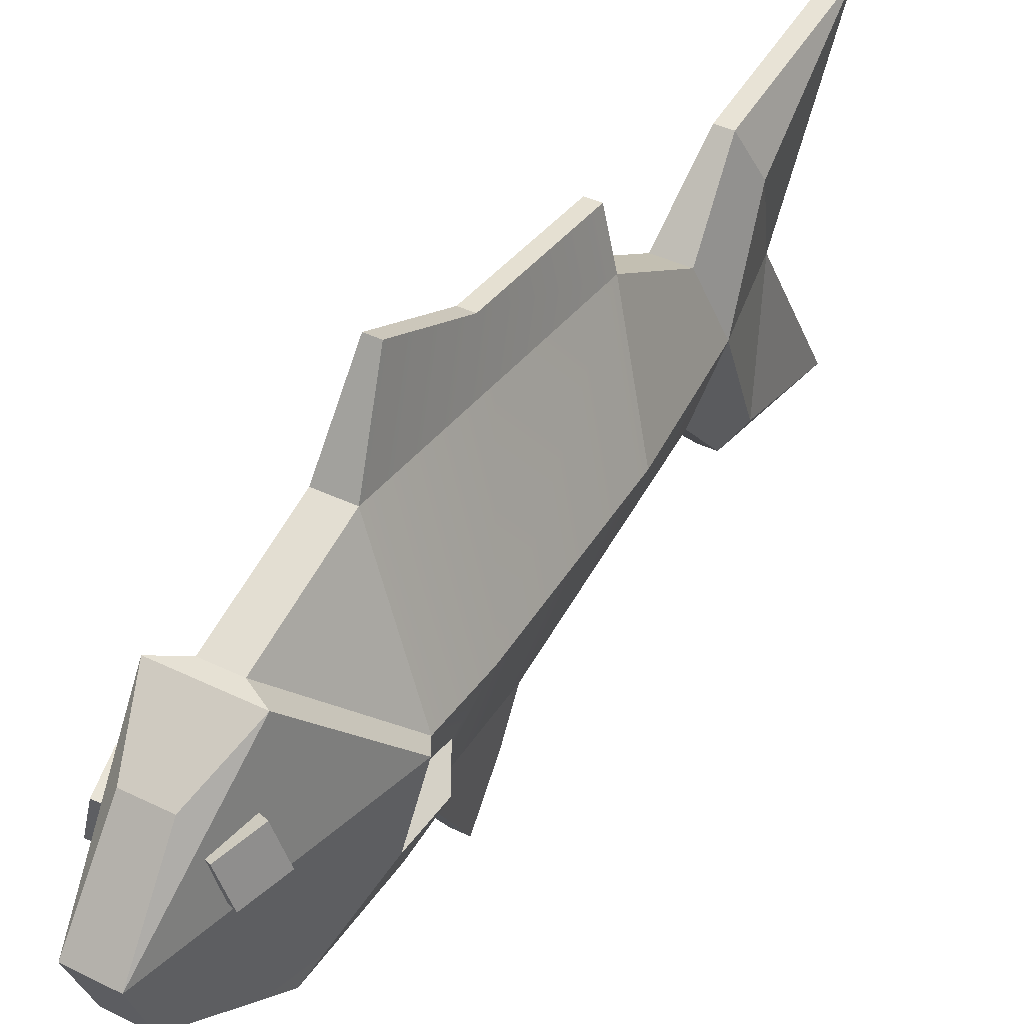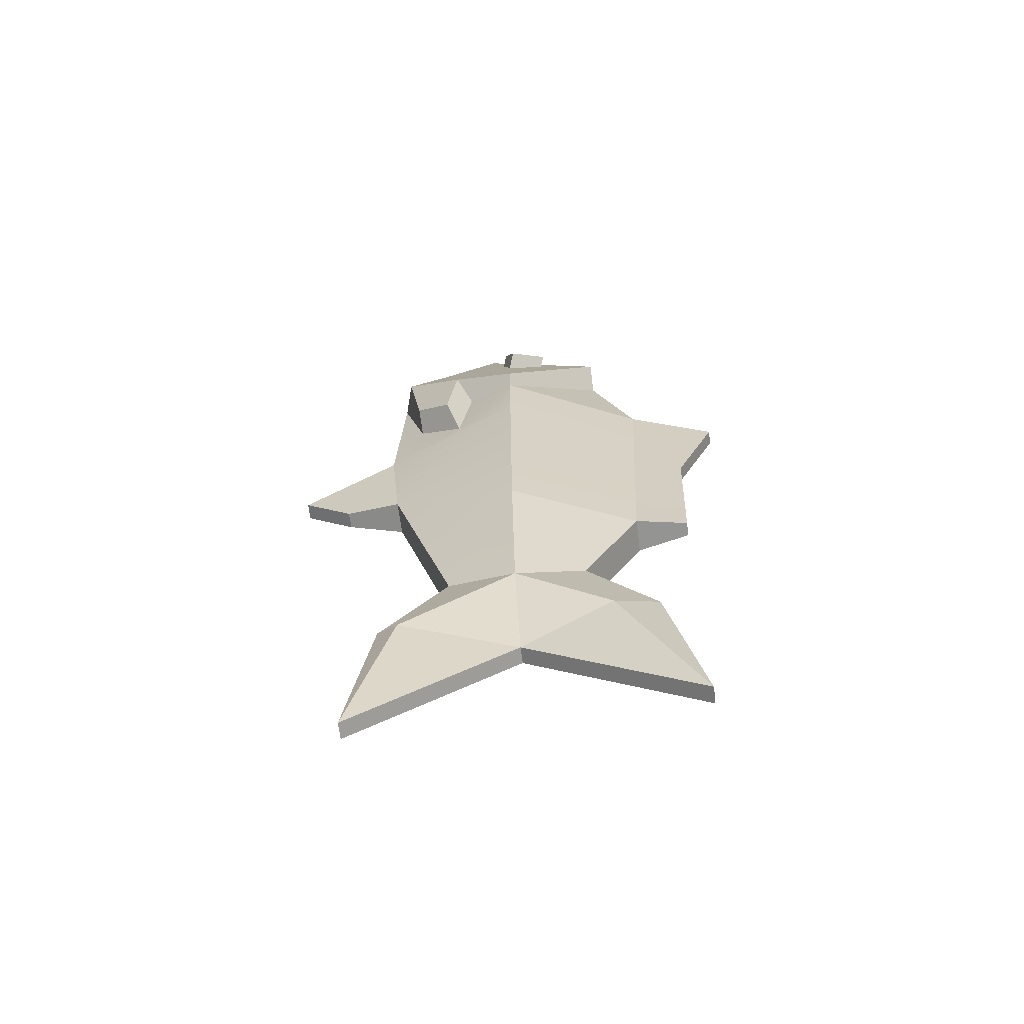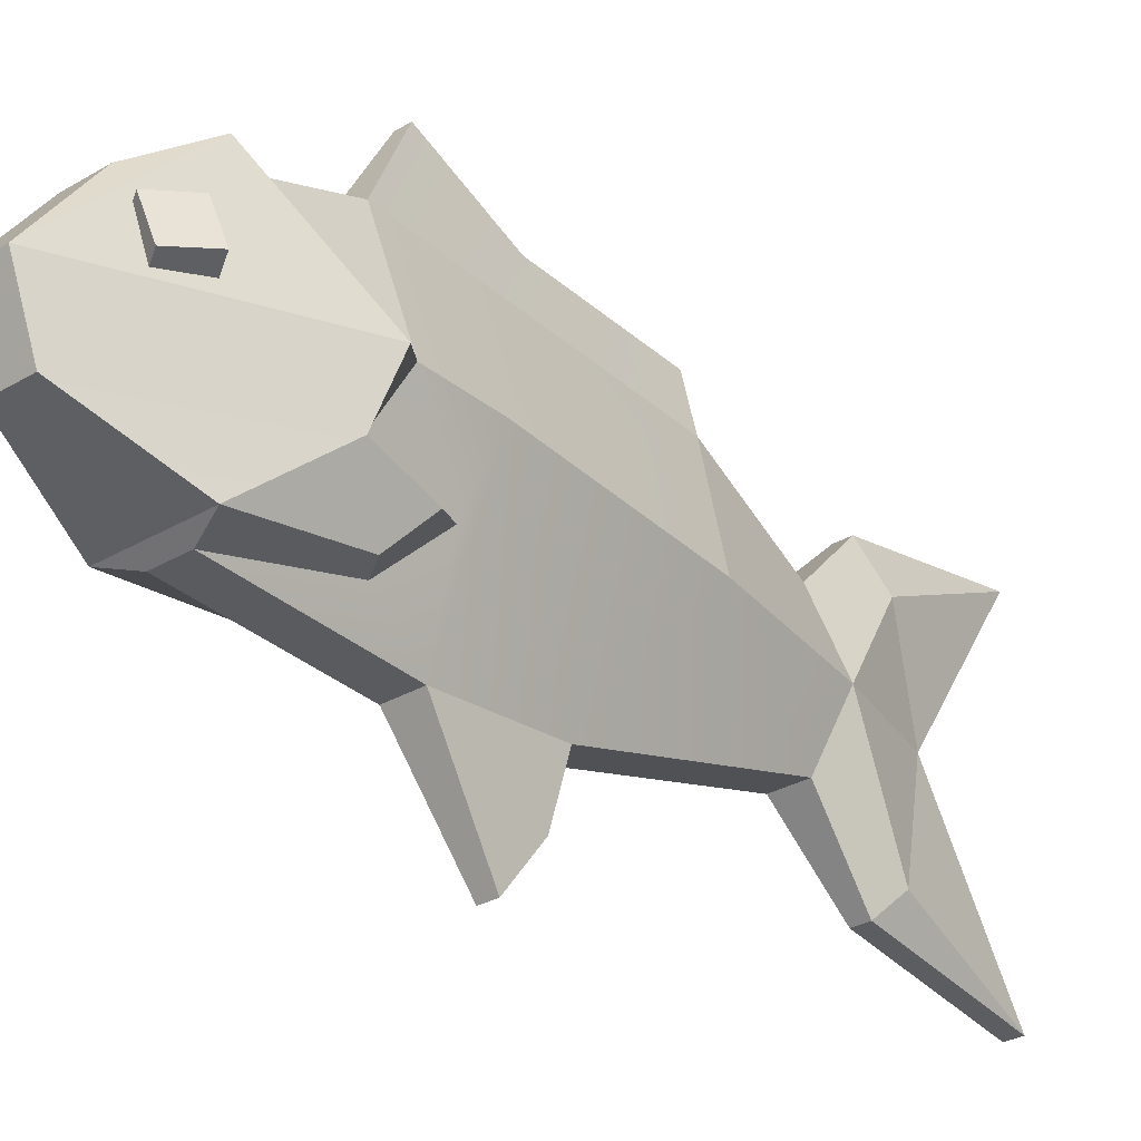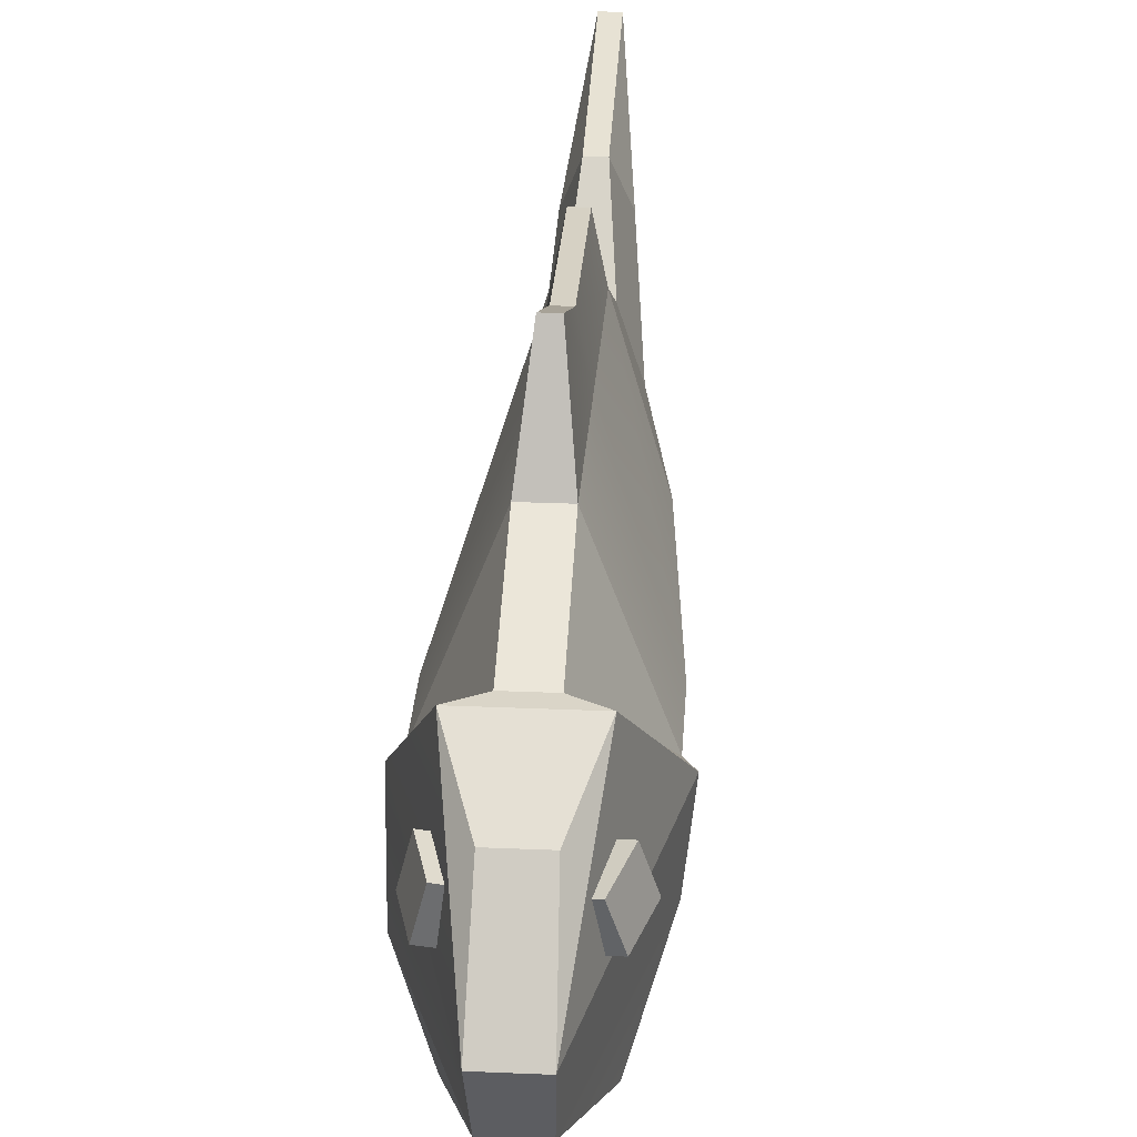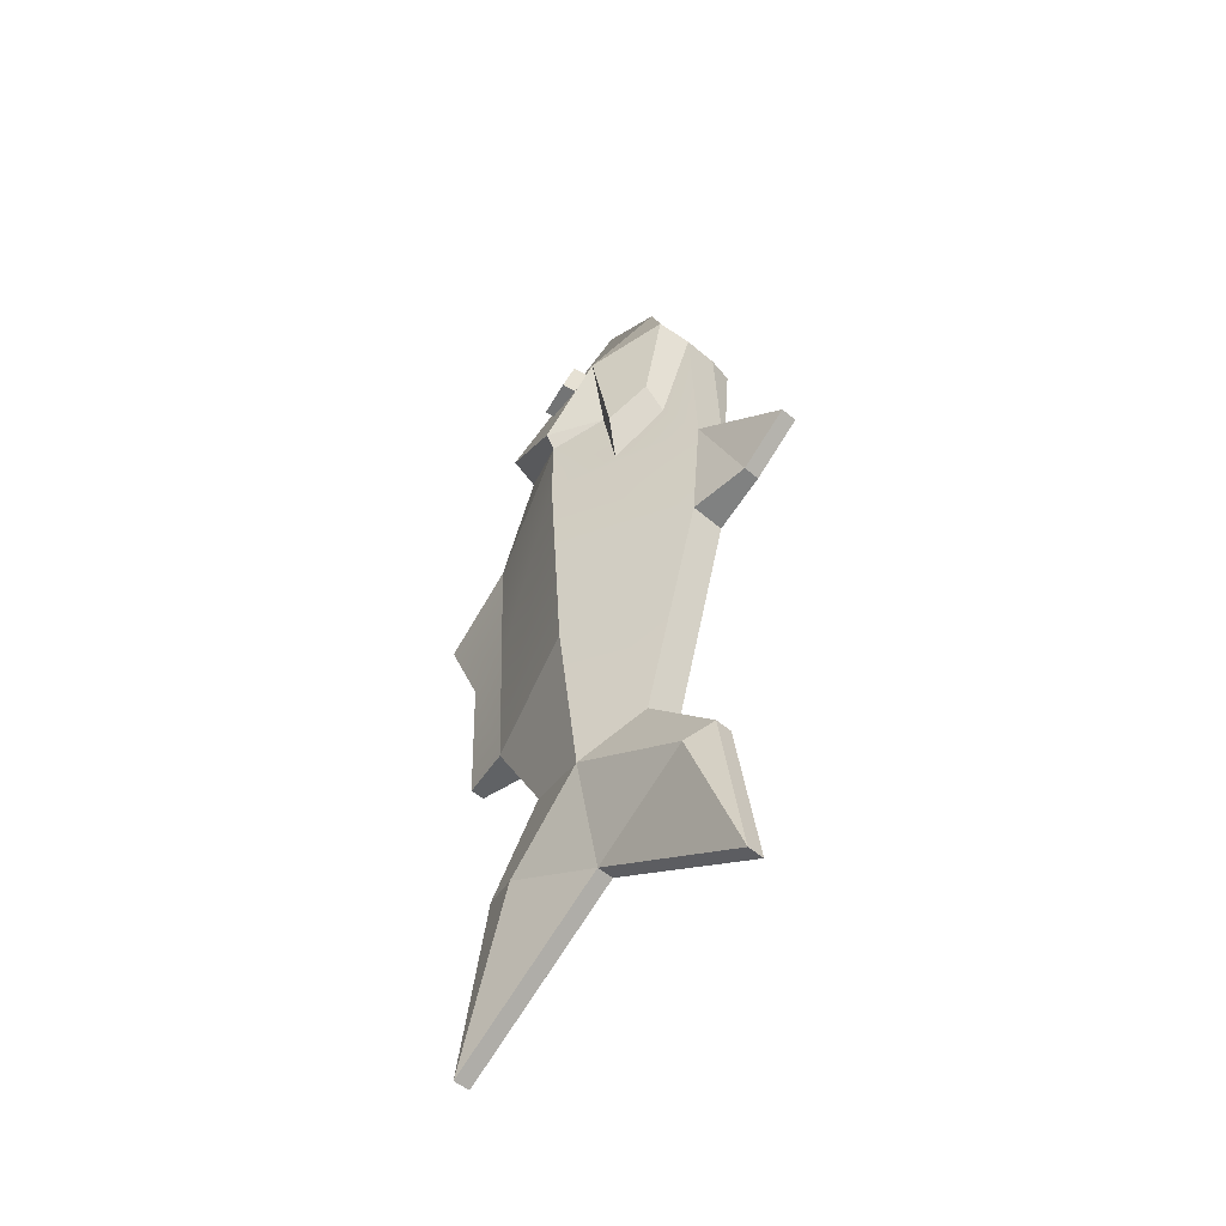
<metadata>
{"format":"obj","ext":"obj","renderer":"f3d","projection":"perspective","resolution":1024,"background":"white","views":[{"elev":39.3,"azim":31.5,"up":"+Y"},{"elev":-66.3,"azim":97.2,"up":"+Z"},{"elev":-30.2,"azim":40.5,"up":"+Y"},{"elev":29.3,"azim":3.6,"up":"+Y"},{"elev":-52.8,"azim":-42.5,"up":"+Z"}]}
</metadata>
<code>
g SM_Prop_Fish_01
v 0.01563 0.001385 0.02443
v 0.004233 -0.004111 0.06657
v 0.008317 0.01995 0.04353
v 0.004233 -0.004111 0.06657
v 0.003841 0.01202 0.05478
v 0.008317 0.01995 0.04353
v 0.01386 0.001385 0.02154
v 0.003253 0.01995 0.04064
v 0.003253 0.02807 0.01877
v 0.006543 0.001385 -0.06184
v 0.001587 0.001716 -0.08189
v 0.004626 -0.02037 -0.07378
v 0.001587 0.02746 -0.07034
v 0.001587 0.03377 -0.1032
v 0.004626 0.01904 -0.07378
v 0.001587 0.001716 -0.08189
v 0.001587 -0.02924 -0.1015
v 0.004626 -0.02037 -0.07378
v 0.001587 -0.02924 -0.1015
v 0.001587 -0.02469 -0.07034
v 0.004626 -0.02037 -0.07378
v 0.004626 0.01904 -0.07378
v 0.001587 0.001716 -0.08189
v 0.006543 0.001385 -0.06184
v 0.001587 0.03377 -0.1032
v 0.001587 0.001716 -0.08189
v 0.004626 0.01904 -0.07378
v -0.003841 -0.01569 0.06152
v -0.00896 -0.02319 0.04265
v -0.01418 -0.009648 0.03796
v -0.003841 0.01202 0.05478
v -0.004233 -0.004111 0.06657
v -0.008317 0.01995 0.04353
v -0.004233 -0.004111 0.06657
v -0.01563 0.001385 0.02443
v -0.008317 0.01995 0.04353
v -0.003253 0.01995 0.04064
v -0.01386 0.001385 0.02154
v -0.003253 0.02807 0.01877
v -0.006543 0.001385 -0.06184
v -0.004626 -0.02037 -0.07378
v -0.001587 0.001716 -0.08189
v -0.001587 0.02746 -0.07034
v -0.004626 0.01904 -0.07378
v -0.001587 0.03377 -0.1032
v -0.001587 0.001716 -0.08189
v -0.004626 -0.02037 -0.07378
v -0.001587 -0.02924 -0.1015
v -0.001587 -0.02924 -0.1015
v -0.004626 -0.02037 -0.07378
v -0.001587 -0.02469 -0.07034
v -0.004626 0.01904 -0.07378
v -0.006543 0.001385 -0.06184
v -0.001587 0.001716 -0.08189
v -0.001587 0.03377 -0.1032
v -0.004626 0.01904 -0.07378
v -0.001587 0.001716 -0.08189
v -0.003253 -0.02399 -0.01472
v -0.003253 -0.02614 0.007774
v -0.001572 -0.03481 -0.01291
v -0.001572 -0.04441 -0.005505
v -0.001572 -0.03481 -0.01291
v -0.003253 -0.02614 0.007774
v -0.01418 -0.009648 0.03796
v -0.00976 -0.008044 0.0252
v -0.01563 0.001385 0.02443
v -0.00976 -0.008044 0.0252
v -0.01386 0.001385 0.02154
v -0.01563 0.001385 0.02443
v 0.01563 0.001385 0.02443
v 0.003841 -0.01569 0.06152
v 0.004233 -0.004111 0.06657
v 0.01418 -0.01093 0.02869
v 0.00896 -0.02319 0.04265
v 0.003253 -0.01164 -0.0573
v 0.01095 0.001385 -0.03279
v 0.006543 0.001385 -0.06184
v 0.003253 -0.02399 -0.01472
v 0.01386 0.001385 0.007774
v 0.003253 -0.02614 0.007774
v 0.00915 -0.01063 0.01014
v 0.01386 0.001385 0.02154
v 0.00976 -0.008044 0.0252
v 0.005622 -0.01978 0.01903
v 0.003253 -0.02486 0.04034
v 0.003253 0.02807 0.01877
v 0.01386 0.001385 0.007774
v 0.01386 0.001385 0.02154
v 0.003253 0.02671 -0.009296
v 0.003253 0.02534 -0.03736
v 0.01095 0.001385 -0.03279
v 0.006543 0.001385 -0.06184
v 0.01095 0.001385 -0.03279
v 0.003253 0.02534 -0.03736
v 0.003253 0.01441 -0.0573
v 0.003253 -0.02486 0.04034
v -0.003253 -0.02486 0.04034
v -0.00896 -0.02319 0.04265
v 0.00896 -0.02319 0.04265
v 0.01563 0.001385 0.02443
v 0.008317 0.01995 0.04353
v 0.003253 0.01995 0.04064
v 0.01386 0.001385 0.02154
v 0.003253 0.01441 -0.0573
v 0.001587 0.02746 -0.07034
v 0.004626 0.01904 -0.07378
v 0.006543 0.001385 -0.06184
v 0.006543 0.001385 -0.06184
v 0.004626 -0.02037 -0.07378
v 0.001587 -0.02469 -0.07034
v 0.003253 -0.01164 -0.0573
v 0.001341 0.04441 0.01033
v 0.003253 0.02671 -0.009296
v 0.003253 0.02807 0.01877
v 0.001341 0.03643 -0.008481
v 0.003253 0.02534 -0.03736
v 0.001341 0.03526 -0.03687
v 0.001572 -0.03481 -0.01291
v 0.001572 -0.04441 -0.005505
v 0.003253 -0.02614 0.007774
v 0.003253 -0.02399 -0.01472
v 0.01418 -0.01093 0.02869
v 0.01288 -0.01309 0.01635
v 0.0101 -0.02005 0.02228
v 0.00896 -0.02319 0.04265
v 0.01563 0.001385 0.02443
v 0.01386 0.001385 0.02154
v 0.00976 -0.008044 0.0252
v 0.01418 -0.01093 0.02869
v 0.003253 -0.02486 0.04034
v 0.00896 -0.02319 0.04265
v 0.0101 -0.02005 0.02228
v 0.005622 -0.01978 0.01903
v 0.005622 -0.01978 0.01903
v 0.0101 -0.02005 0.02228
v 0.01288 -0.01309 0.01635
v 0.00915 -0.01063 0.01014
v 0.01288 -0.01309 0.01635
v 0.01418 -0.01093 0.02869
v 0.00976 -0.008044 0.0252
v 0.00915 -0.01063 0.01014
v -0.003253 -0.02614 0.007774
v -0.003253 -0.02486 0.04034
v 0.003253 -0.02486 0.04034
v 0.003253 -0.02614 0.007774
v -0.001587 -0.02469 -0.07034
v -0.003253 -0.01164 -0.0573
v 0.003253 -0.01164 -0.0573
v 0.001587 -0.02469 -0.07034
v -0.001587 -0.02924 -0.1015
v -0.001587 -0.02469 -0.07034
v 0.001587 -0.02469 -0.07034
v 0.001587 -0.02924 -0.1015
v -0.001341 0.03526 -0.03687
v -0.003253 0.02534 -0.03736
v 0.003253 0.02534 -0.03736
v 0.001341 0.03526 -0.03687
v 0.003253 -0.01164 -0.0573
v -0.003253 -0.01164 -0.0573
v -0.003253 -0.02399 -0.01472
v 0.003253 -0.02399 -0.01472
v -0.001572 -0.04441 -0.005505
v -0.003253 -0.02614 0.007774
v 0.003253 -0.02614 0.007774
v 0.001572 -0.04441 -0.005505
v 0.001572 -0.03481 -0.01291
v -0.001572 -0.03481 -0.01291
v 0.001572 -0.04441 -0.005505
v -0.001572 -0.04441 -0.005505
v 0.009618 0.0006523 0.04516
v 0.006873 -0.00137 0.05198
v 0.01278 0.001847 0.04694
v 0.01003 -0.0001753 0.05376
v 0.01003 -0.0001753 0.05376
v 0.007889 0.006869 0.05486
v 0.01278 0.001847 0.04694
v 0.01063 0.008892 0.04804
v 0.007889 0.006869 0.05486
v 0.004731 0.005674 0.05308
v 0.01063 0.008892 0.04804
v 0.007476 0.007696 0.04626
v 0.009618 0.0006523 0.04516
v 0.01278 0.001847 0.04694
v 0.007476 0.007696 0.04626
v 0.01063 0.008892 0.04804
v 0.006873 -0.00137 0.05198
v 0.004731 0.005674 0.05308
v 0.01003 -0.0001753 0.05376
v 0.007889 0.006869 0.05486
v -0.003841 -0.01569 0.06152
v -0.01418 -0.009648 0.03796
v -0.01563 0.001385 0.02443
v -0.004233 -0.004111 0.06657
v -0.006543 0.001385 -0.06184
v -0.003253 -0.02399 -0.01472
v -0.003253 -0.01164 -0.0573
v -0.01095 0.001385 -0.03279
v -0.01386 0.001385 0.007774
v -0.003253 -0.02614 0.007774
v -0.00915 -0.01063 0.01014
v -0.01386 0.001385 0.02154
v -0.00976 -0.008044 0.0252
v -0.005622 -0.01978 0.01903
v -0.003253 -0.02486 0.04034
v -0.01386 0.001385 0.007774
v -0.003253 0.02807 0.01877
v -0.01386 0.001385 0.02154
v -0.003253 0.02671 -0.009296
v -0.003253 0.02534 -0.03736
v -0.01095 0.001385 -0.03279
v -0.003253 0.01441 -0.0573
v -0.003253 0.02534 -0.03736
v -0.01095 0.001385 -0.03279
v -0.006543 0.001385 -0.06184
v 0.004233 -0.004111 0.06657
v 0.003841 -0.01569 0.06152
v -0.003841 -0.01569 0.06152
v -0.004233 -0.004111 0.06657
v -0.003253 0.01995 0.04064
v -0.008317 0.01995 0.04353
v -0.01563 0.001385 0.02443
v -0.01386 0.001385 0.02154
v 0.003841 0.01202 0.05478
v -0.003841 0.01202 0.05478
v -0.008317 0.01995 0.04353
v 0.008317 0.01995 0.04353
v 0.003841 0.01202 0.05478
v 0.004233 -0.004111 0.06657
v -0.004233 -0.004111 0.06657
v -0.003841 0.01202 0.05478
v -0.003253 0.01441 -0.0573
v -0.006543 0.001385 -0.06184
v -0.004626 0.01904 -0.07378
v -0.001587 0.02746 -0.07034
v -0.006543 0.001385 -0.06184
v -0.003253 -0.01164 -0.0573
v -0.001587 -0.02469 -0.07034
v -0.004626 -0.02037 -0.07378
v -0.003253 0.02671 -0.009296
v -0.001341 0.04441 0.01033
v -0.003253 0.02807 0.01877
v -0.001341 0.03643 -0.008481
v -0.003253 0.02534 -0.03736
v -0.001341 0.03526 -0.03687
v -0.0101 -0.02005 0.02228
v -0.01288 -0.01309 0.01635
v -0.01418 -0.009648 0.03796
v -0.00896 -0.02319 0.04265
v -0.003253 -0.02486 0.04034
v -0.005622 -0.01978 0.01903
v -0.0101 -0.02005 0.02228
v -0.00896 -0.02319 0.04265
v -0.005622 -0.01978 0.01903
v -0.00915 -0.01063 0.01014
v -0.01288 -0.01309 0.01635
v -0.0101 -0.02005 0.02228
v -0.00976 -0.008044 0.0252
v -0.01418 -0.009648 0.03796
v -0.01288 -0.01309 0.01635
v -0.00915 -0.01063 0.01014
v 0.003253 0.01995 0.04064
v -0.003253 0.01995 0.04064
v -0.003253 0.02807 0.01877
v 0.003253 0.02807 0.01877
v 0.003253 0.02534 -0.03736
v -0.003253 0.02534 -0.03736
v -0.003253 0.01441 -0.0573
v 0.003253 0.01441 -0.0573
v 0.003253 0.01441 -0.0573
v -0.003253 0.01441 -0.0573
v -0.001587 0.02746 -0.07034
v 0.001587 0.02746 -0.07034
v 0.001587 0.02746 -0.07034
v -0.001587 0.02746 -0.07034
v -0.001587 0.03377 -0.1032
v 0.001587 0.03377 -0.1032
v 0.001587 0.03377 -0.1032
v -0.001587 0.03377 -0.1032
v -0.001587 0.001716 -0.08189
v 0.001587 0.001716 -0.08189
v 0.001587 0.001716 -0.08189
v -0.001587 0.001716 -0.08189
v -0.001587 -0.02924 -0.1015
v 0.001587 -0.02924 -0.1015
v 0.003253 0.02807 0.01877
v -0.003253 0.02807 0.01877
v -0.001341 0.04441 0.01033
v 0.001341 0.04441 0.01033
v 0.001341 0.04441 0.01033
v -0.001341 0.04441 0.01033
v -0.001341 0.03643 -0.008481
v 0.001341 0.03643 -0.008481
v 0.001572 -0.03481 -0.01291
v 0.003253 -0.02399 -0.01472
v -0.001572 -0.03481 -0.01291
v -0.003253 -0.02399 -0.01472
v -0.01016 0.0003513 0.05384
v -0.00679 -0.0009462 0.05261
v -0.01216 0.001311 0.04655
v -0.008787 1.378e-05 0.04531
v -0.01016 0.0003513 0.05384
v -0.01216 0.001311 0.04655
v -0.008334 0.007561 0.05417
v -0.01033 0.008521 0.04688
v -0.008334 0.007561 0.05417
v -0.01033 0.008521 0.04688
v -0.004964 0.006263 0.05294
v -0.006961 0.007223 0.04564
v -0.008787 1.378e-05 0.04531
v -0.006961 0.007223 0.04564
v -0.01216 0.001311 0.04655
v -0.01033 0.008521 0.04688
v -0.008334 0.007561 0.05417
v -0.004964 0.006263 0.05294
v -0.01016 0.0003513 0.05384
v -0.00679 -0.0009462 0.05261
v 0.003253 0.01995 0.04064
v 0.008317 0.01995 0.04353
v -0.008317 0.01995 0.04353
v -0.003253 0.01995 0.04064
v -0.003841 -0.01569 0.06152
v 0.003841 -0.01569 0.06152
v 0.00896 -0.02319 0.04265
v -0.00896 -0.02319 0.04265
v -0.001341 0.03643 -0.008481
v -0.001341 0.03526 -0.03687
v 0.001341 0.03526 -0.03687
v 0.001341 0.03643 -0.008481
g SM_Prop_Fish_01_0
f 3 2 1
f 6 5 4
f 9 8 7
f 12 11 10
f 15 14 13
f 18 17 16
f 21 20 19
f 24 23 22
f 27 26 25
f 30 29 28
f 33 32 31
f 36 35 34
f 39 38 37
f 42 41 40
f 45 44 43
f 48 47 46
f 51 50 49
f 54 53 52
f 57 56 55
f 60 59 58
f 63 62 61
f 66 65 64
f 69 68 67
f 72 71 70
f 71 73 70
f 74 73 71
f 77 76 75
f 76 78 75
f 76 79 78
f 78 79 80
f 80 79 81
f 82 81 79
f 82 83 81
f 80 81 84
f 80 84 85
f 88 87 86
f 87 89 86
f 89 87 90
f 87 91 90
f 94 93 92
f 95 94 92
f 98 97 96
f 99 98 96
f 102 101 100
f 103 102 100
f 106 105 104
f 107 106 104
f 110 109 108
f 111 110 108
f 114 113 112
f 113 115 112
f 113 116 115
f 116 117 115
f 120 119 118
f 121 120 118
f 124 123 122
f 125 124 122
f 128 127 126
f 129 128 126
f 132 131 130
f 133 132 130
f 136 135 134
f 137 136 134
f 140 139 138
f 141 140 138
f 144 143 142
f 145 144 142
f 148 147 146
f 149 148 146
f 152 151 150
f 153 152 150
f 156 155 154
f 157 156 154
f 160 159 158
f 161 160 158
f 164 163 162
f 165 164 162
f 168 167 166
f 168 169 167
f 172 171 170
f 172 173 171
f 176 175 174
f 176 177 175
f 180 179 178
f 180 181 179
f 184 183 182
f 184 185 183
f 188 187 186
f 188 189 187
f 192 191 190
f 193 192 190
f 196 195 194
f 195 197 194
f 198 197 195
f 198 195 199
f 198 199 200
f 201 198 200
f 202 201 200
f 200 199 203
f 203 199 204
f 207 206 205
f 206 208 205
f 208 209 205
f 209 210 205
f 213 212 211
f 214 213 211
f 217 216 215
f 218 217 215
f 221 220 219
f 222 221 219
f 225 224 223
f 226 225 223
f 229 228 227
f 230 229 227
f 233 232 231
f 234 233 231
f 237 236 235
f 238 237 235
f 241 240 239
f 240 242 239
f 239 242 243
f 242 244 243
f 247 246 245
f 248 247 245
f 251 250 249
f 252 251 249
f 255 254 253
f 256 255 253
f 259 258 257
f 260 259 257
f 263 262 261
f 264 263 261
f 267 266 265
f 268 267 265
f 271 270 269
f 272 271 269
f 275 274 273
f 276 275 273
f 279 278 277
f 280 279 277
f 283 282 281
f 284 283 281
f 287 286 285
f 288 287 285
f 291 290 289
f 292 291 289
f 295 294 293
f 295 296 294
f 299 298 297
f 299 300 298
f 303 302 301
f 303 304 302
f 307 306 305
f 307 308 306
f 311 310 309
f 311 312 310
f 315 314 313
f 315 316 314
f 319 318 317
f 320 319 317
f 323 322 321
f 324 323 321
f 327 326 325
f 328 327 325

</code>
